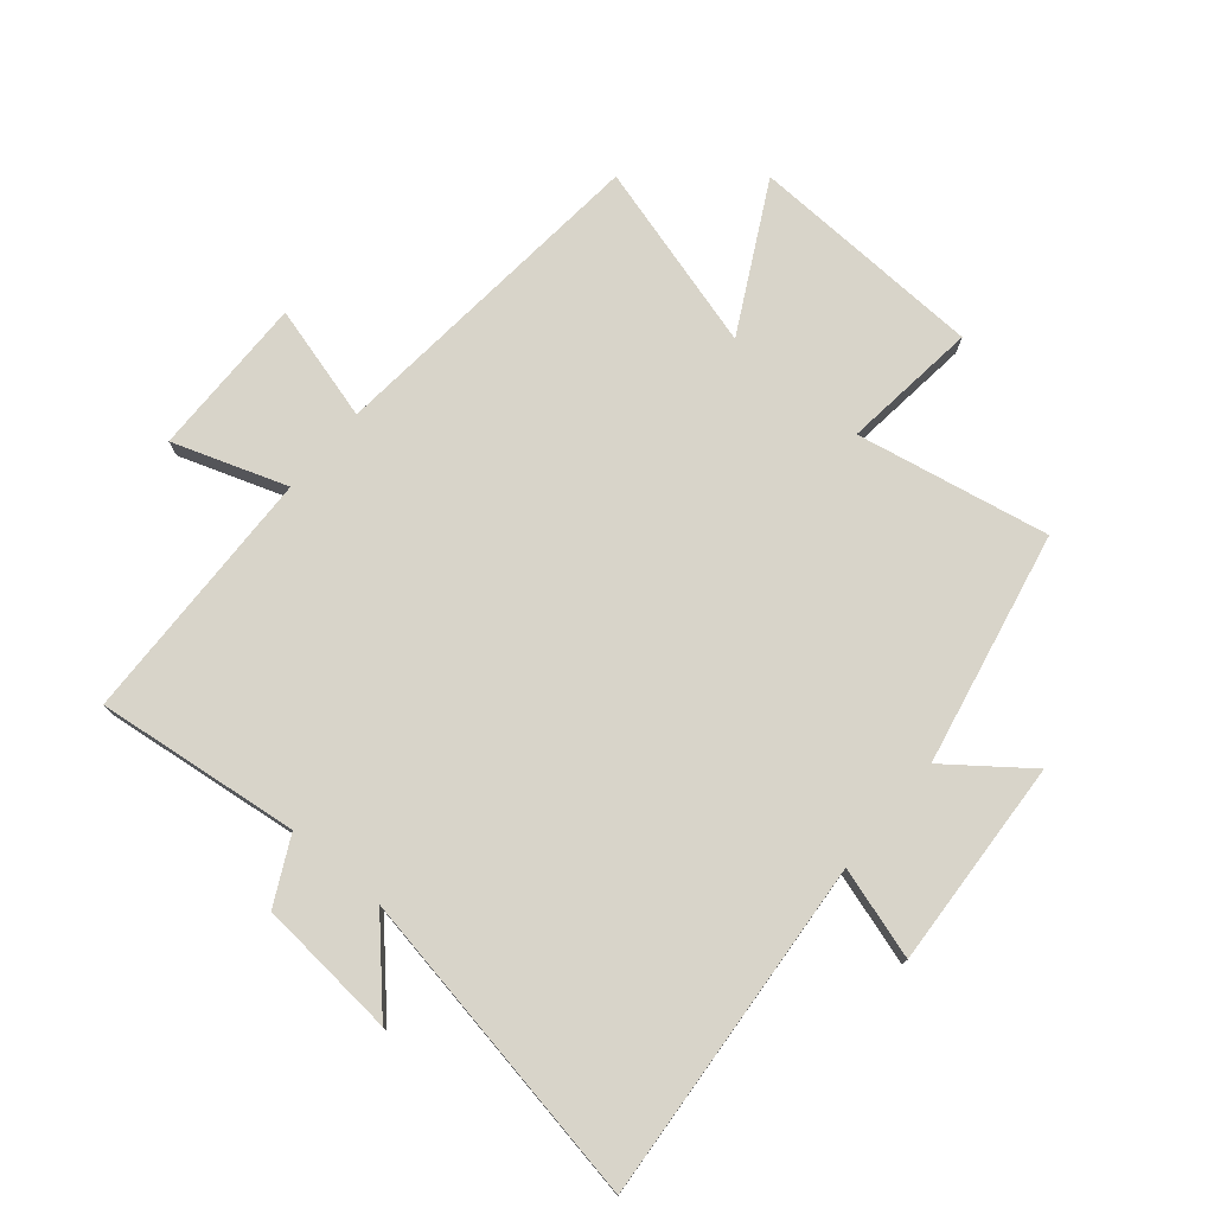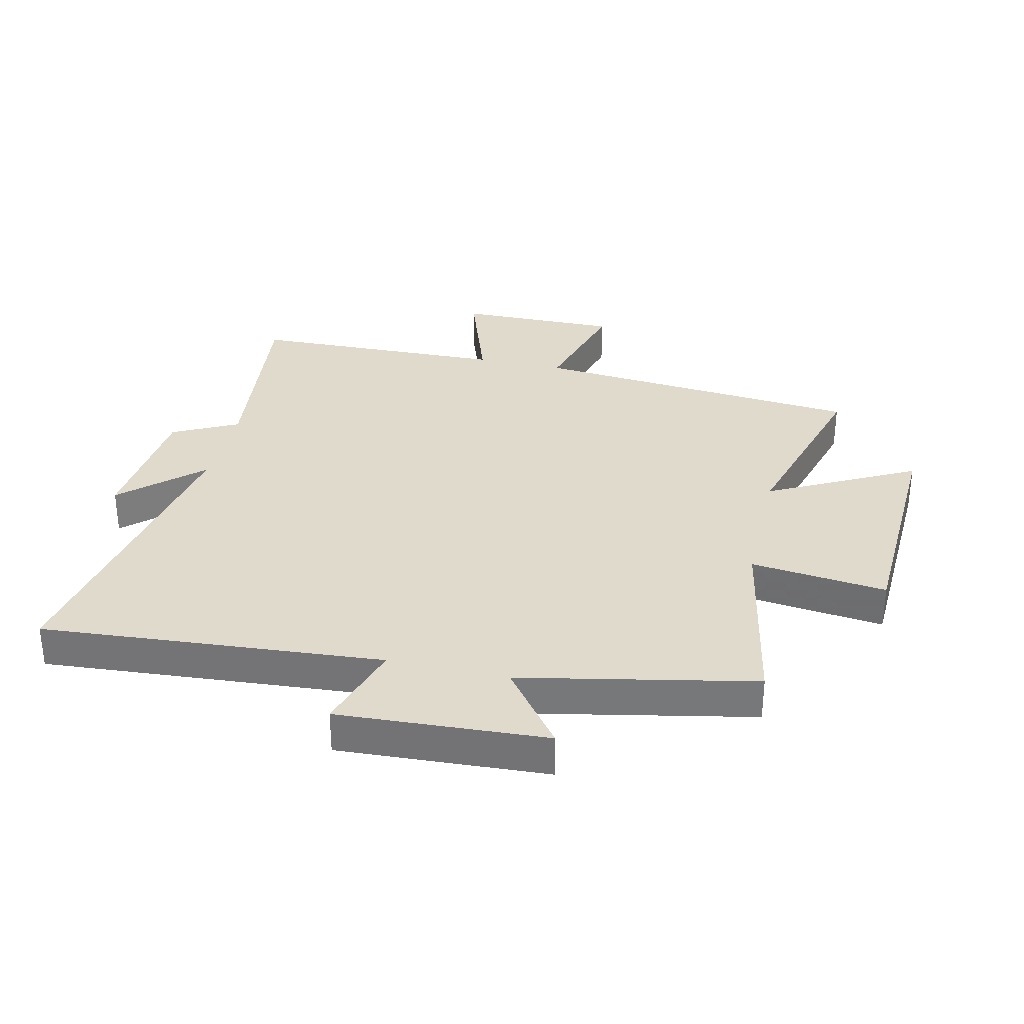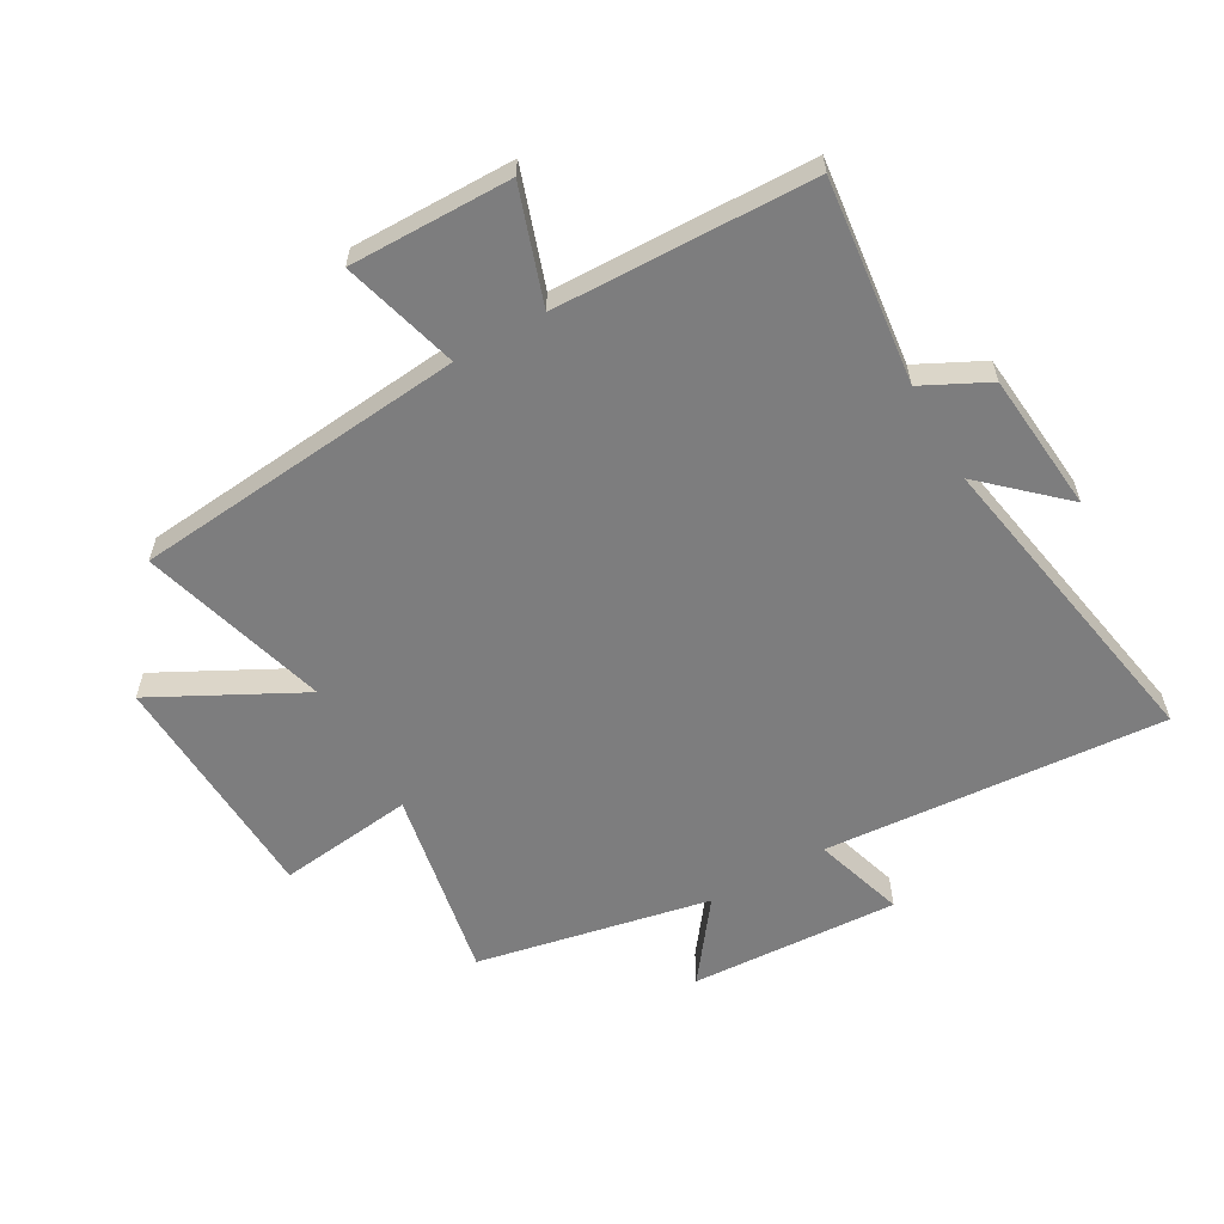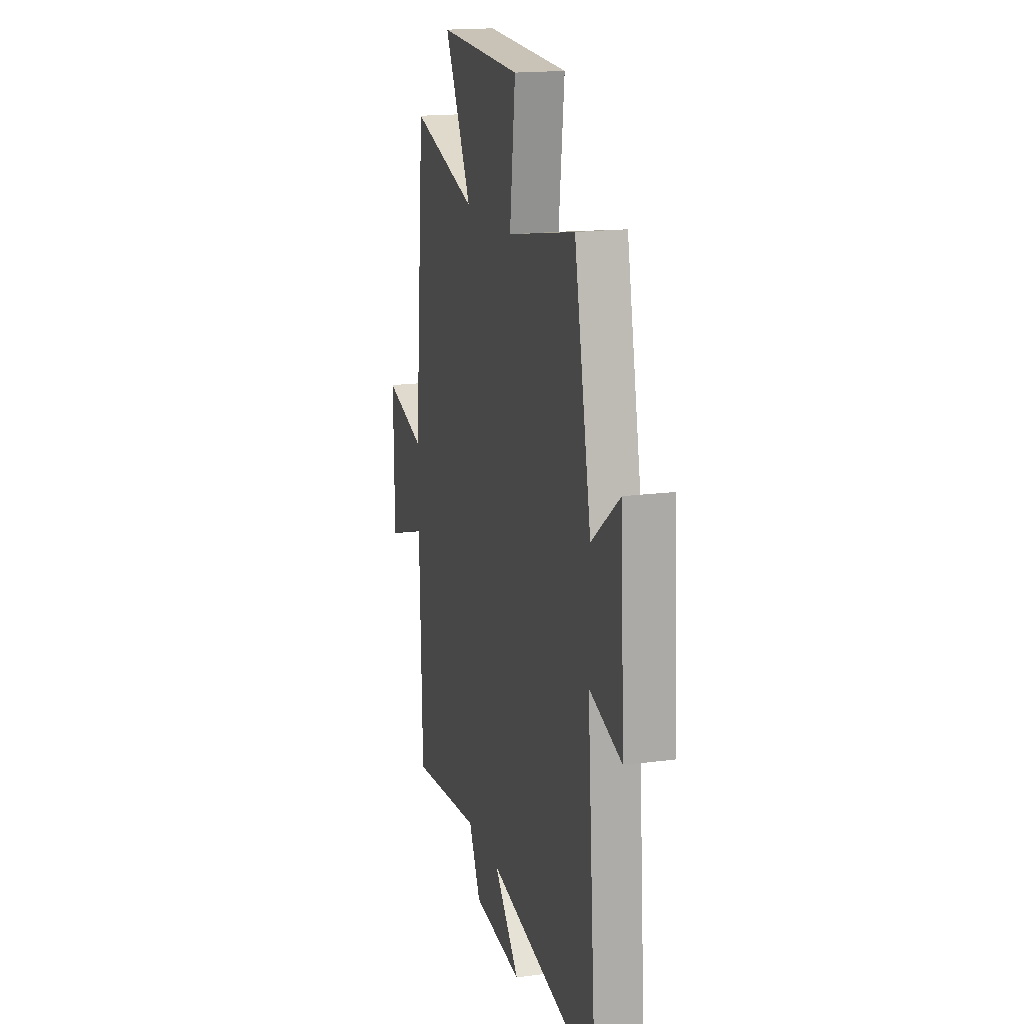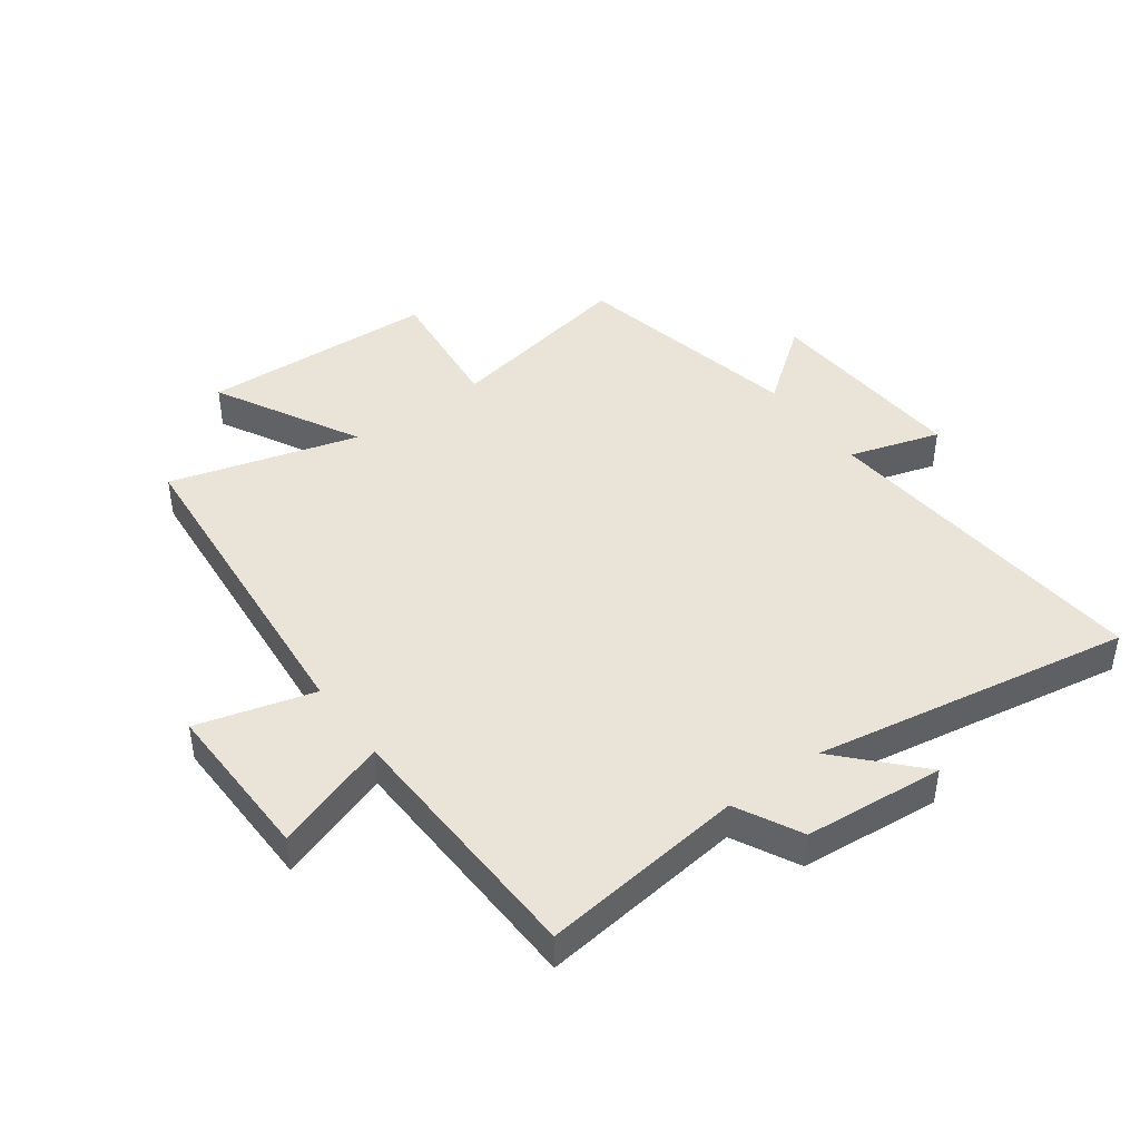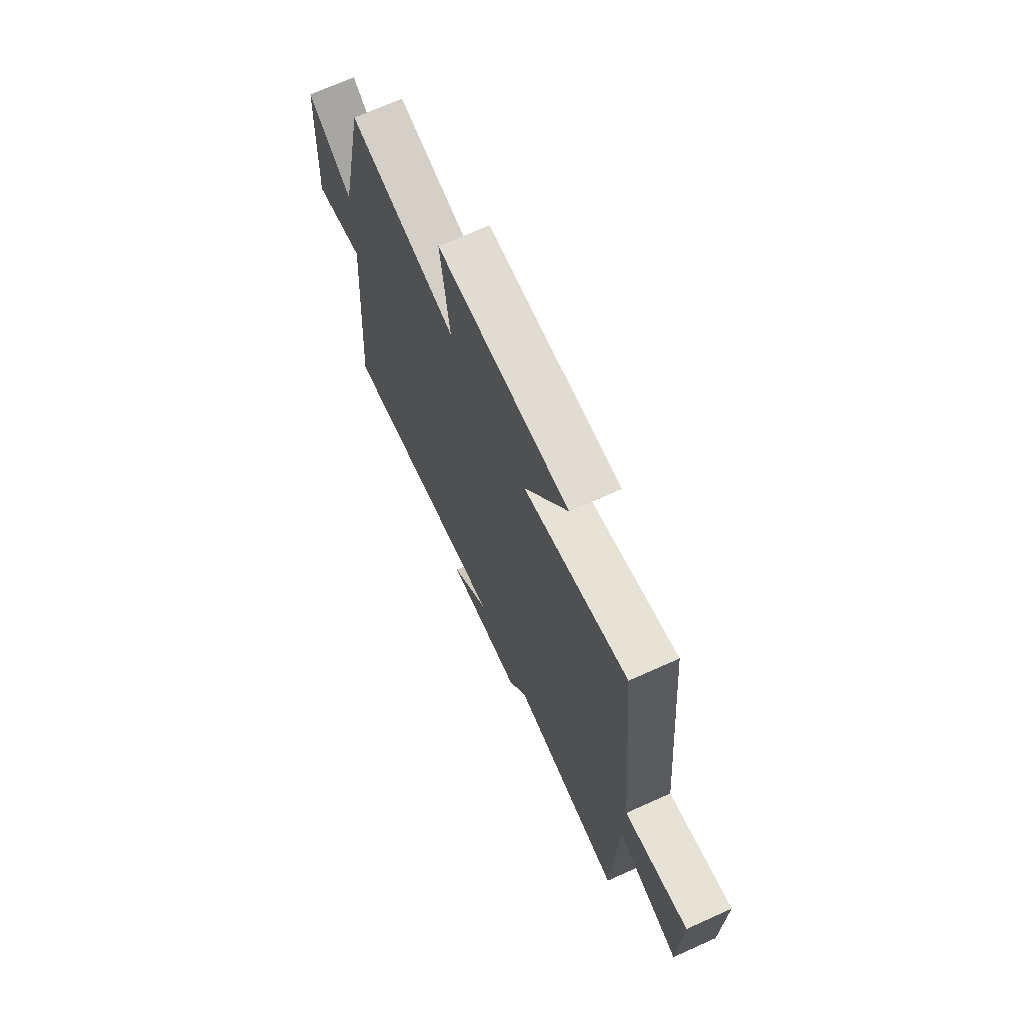
<metadata>
{"format":"obj","ext":"obj","renderer":"f3d","projection":"perspective","resolution":1024,"background":"white","views":[{"elev":75.7,"azim":-139.9,"up":"+Y"},{"elev":32.5,"azim":-76.9,"up":"+Y"},{"elev":-59.2,"azim":119.9,"up":"+Y"},{"elev":17.2,"azim":-104.9,"up":"+Z"},{"elev":43.4,"azim":143.7,"up":"+Y"},{"elev":70.8,"azim":65.8,"up":"+Z"}]}
</metadata>
<code>
v 0.45 0.07 0.588
v 0.5 0.07 0.036
v 0.693 0.07 0.089
v 0.689 0.07 -0.179
v 0.5 0.07 -0.114
v 0.487 0.07 -0.541
v 0.149 0.07 -0.5
v 0.094 0.07 -0.608
v -0.138 0.07 -0.628
v -0.019 0.07 -0.5
v -0.545 0.07 -0.591
v -0.5 0.07 -0.025
v -0.651 0.07 -0.071
v -0.631 0.07 0.275
v -0.5 0.07 0.175
v -0.42 0.07 0.562
v -0.1 0.07 0.5
v -0.126 0.07 0.726
v 0.266 0.07 0.742
v 0.138 0.07 0.5
v 0.45 0 0.588
v 0.5 0 0.036
v 0.693 0 0.089
v 0.689 0 -0.179
v 0.5 0 -0.114
v 0.487 0 -0.541
v 0.149 0 -0.5
v 0.094 0 -0.608
v -0.138 0 -0.628
v -0.019 0 -0.5
v -0.545 0 -0.591
v -0.5 0 -0.025
v -0.651 0 -0.071
v -0.631 0 0.275
v -0.5 0 0.175
v -0.42 0 0.562
v -0.1 0 0.5
v -0.126 0 0.726
v 0.266 0 0.742
v 0.138 0 0.5
f 17 18 19 20
f 15 16 17
f 15 17 20
f 12 13 14 15
f 12 15 20 1
f 10 11 12 1
f 7 8 9 10
f 5 6 7
f 5 7 10 1
f 2 3 4 5
f 1 2 5
f 40 39 38 37
f 37 36 35
f 40 37 35
f 35 34 33 32
f 21 40 35 32
f 21 32 31 30
f 30 29 28 27
f 27 26 25
f 21 30 27 25
f 25 24 23 22
f 25 22 21
f 1 21 22 2
f 2 22 23 3
f 3 23 24 4
f 4 24 25 5
f 5 25 26 6
f 6 26 27 7
f 7 27 28 8
f 8 28 29 9
f 9 29 30 10
f 10 30 31 11
f 11 31 32 12
f 12 32 33 13
f 13 33 34 14
f 14 34 35 15
f 15 35 36 16
f 16 36 37 17
f 17 37 38 18
f 18 38 39 19
f 19 39 40 20
f 20 40 21 1

</code>
